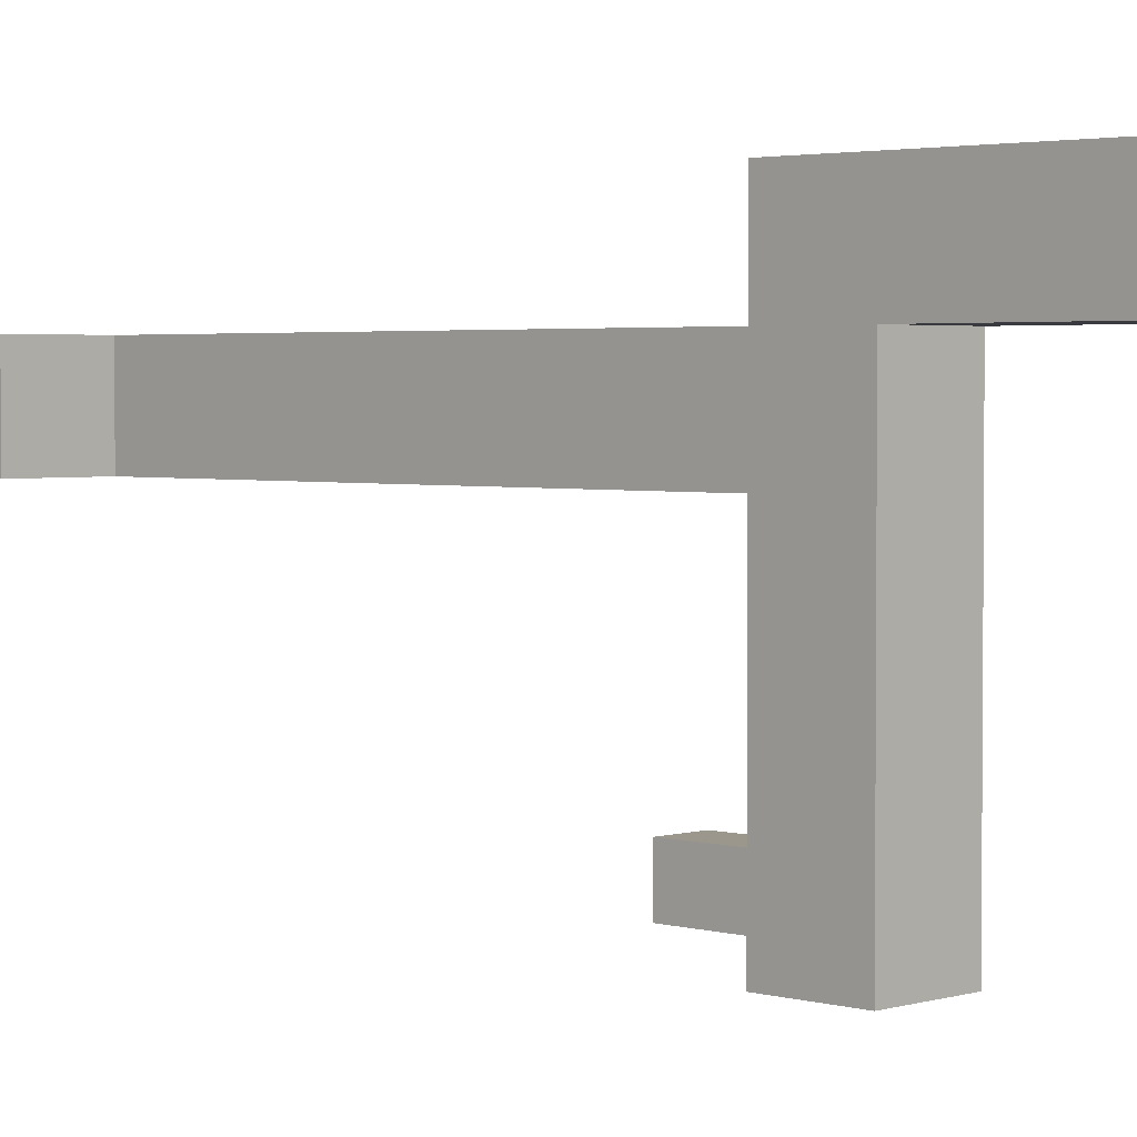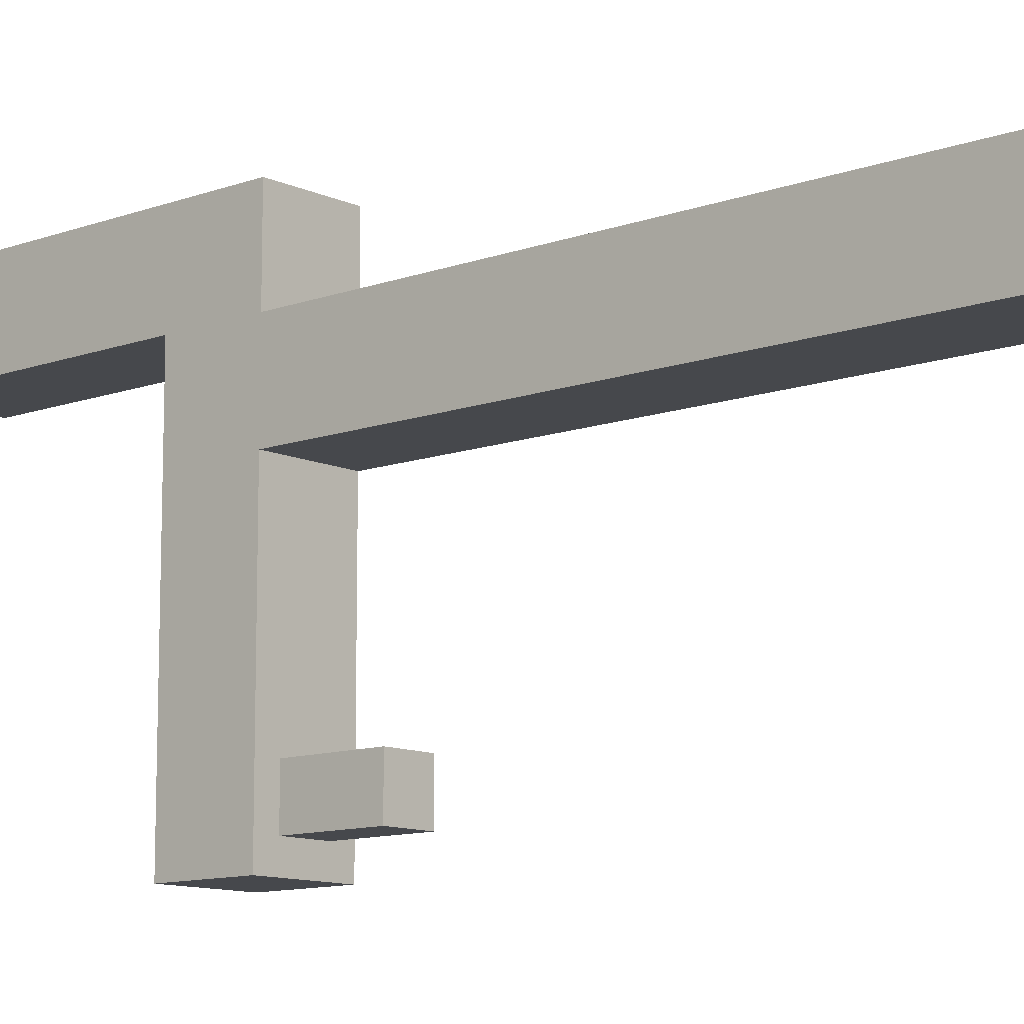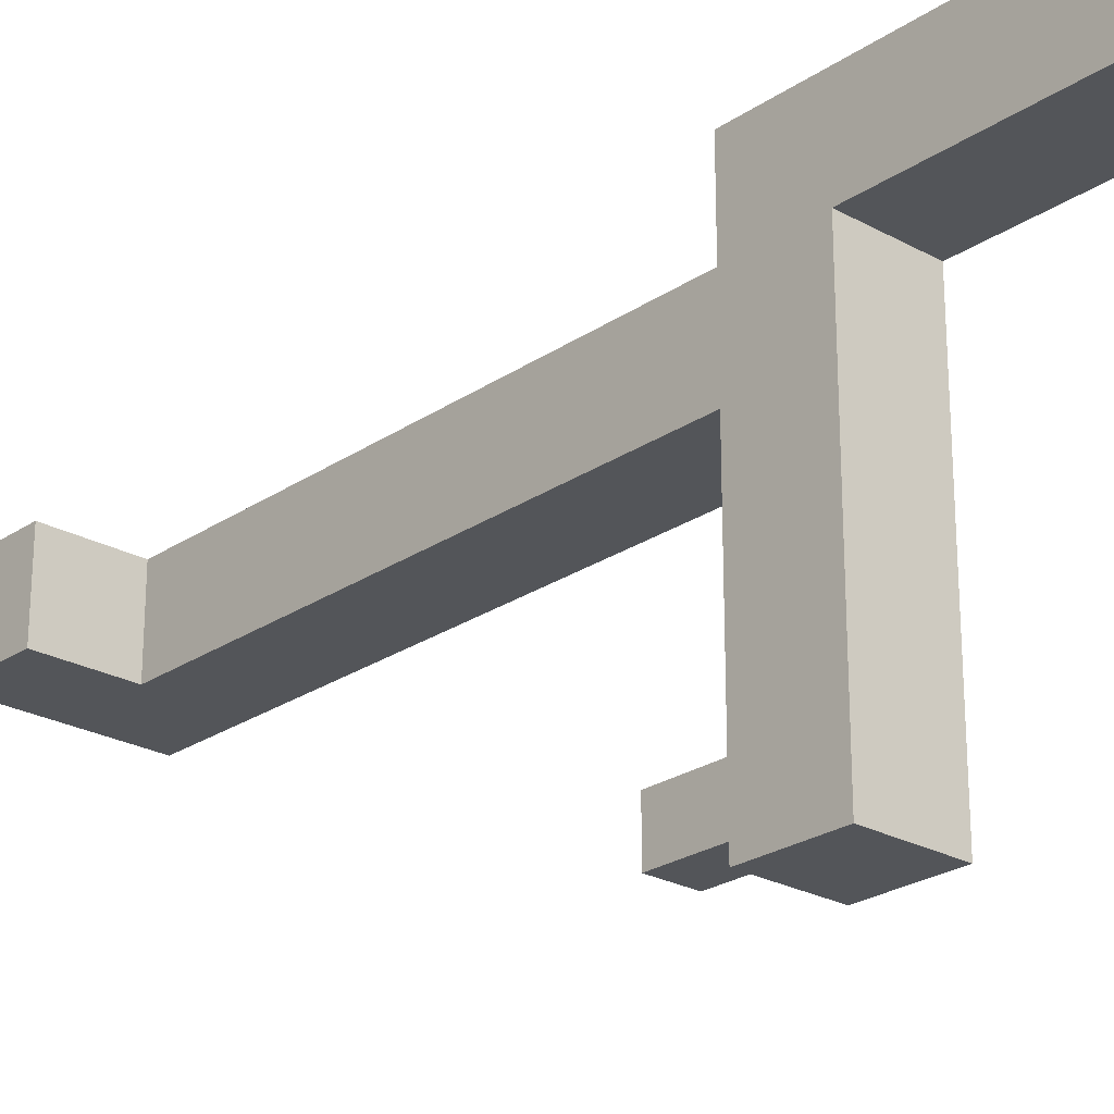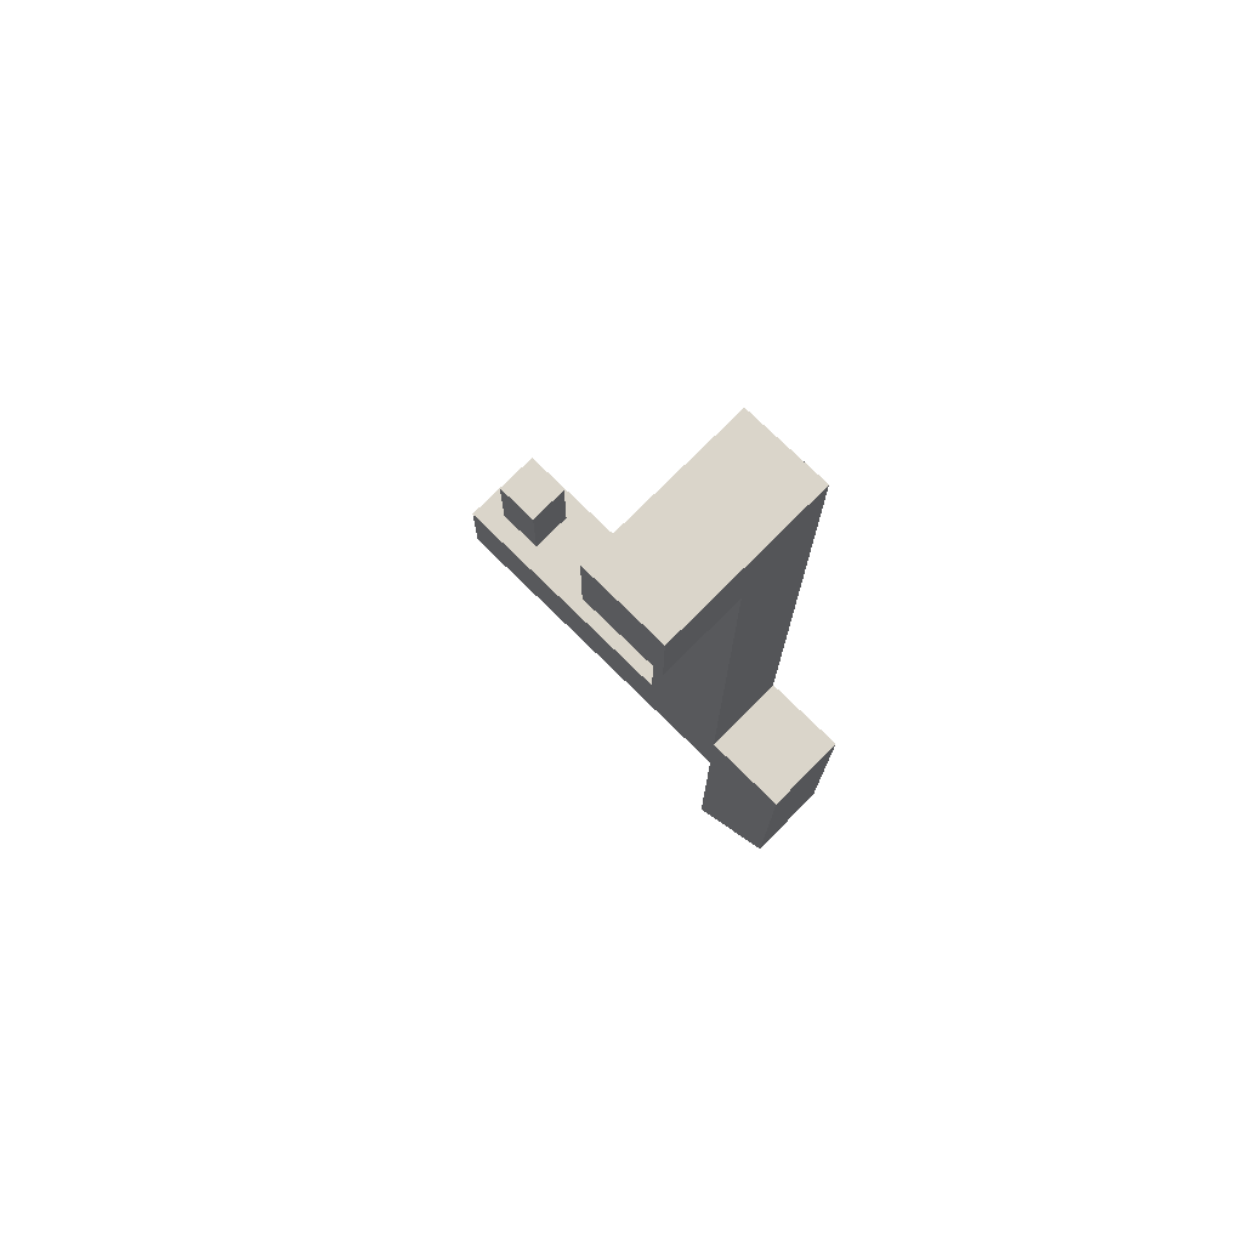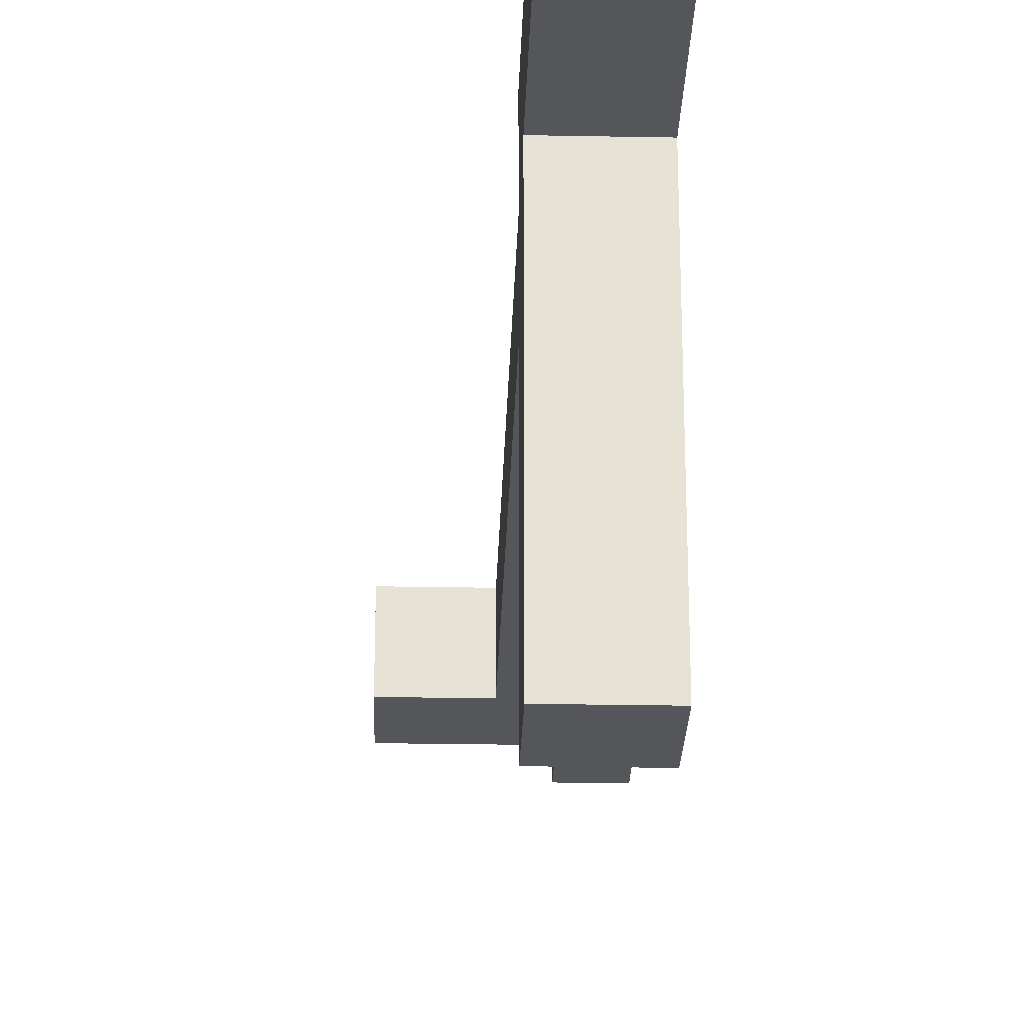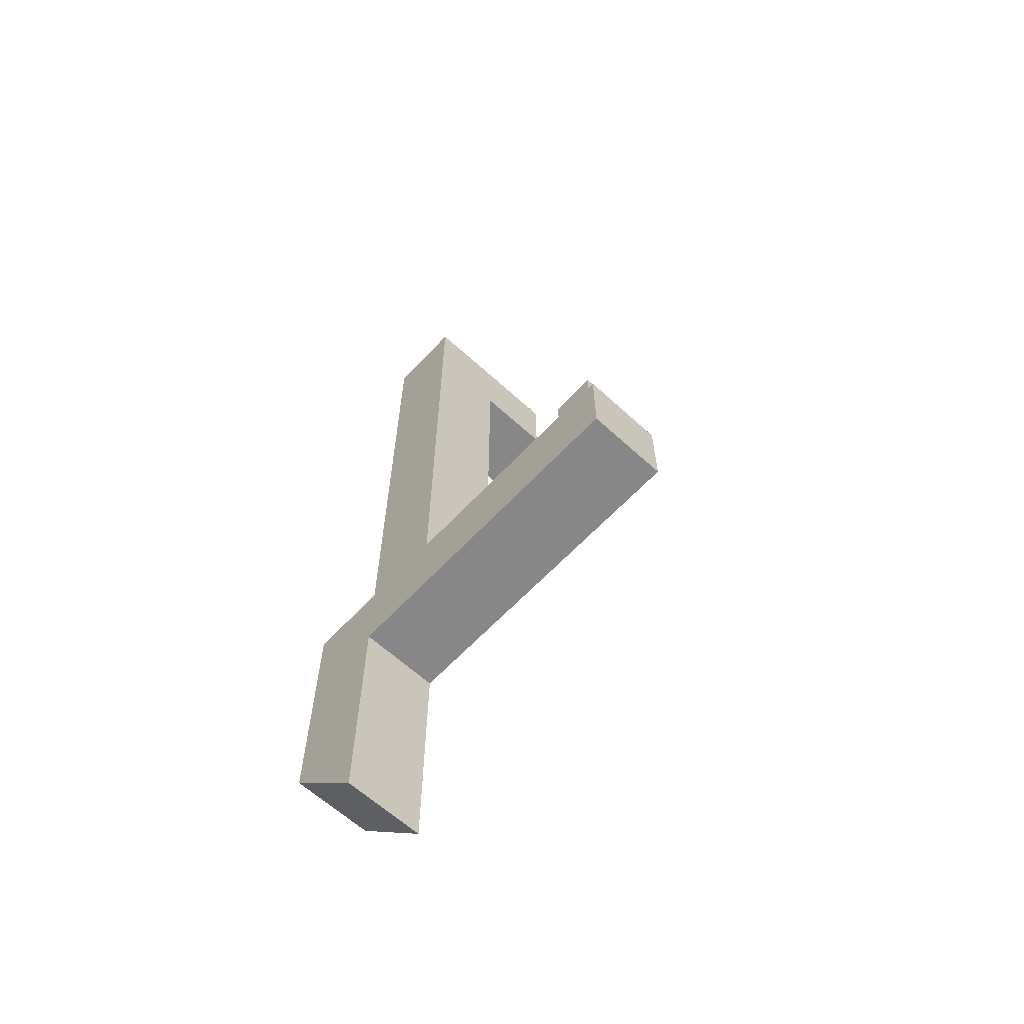
<metadata>
{"format":"obj","ext":"obj","renderer":"f3d","projection":"perspective","resolution":1024,"background":"white","views":[{"elev":2.8,"azim":-45.6,"up":"+Z"},{"elev":-11.2,"azim":131.7,"up":"+Z"},{"elev":-24.5,"azim":-42.2,"up":"+Z"},{"elev":74.2,"azim":-45.3,"up":"+Y"},{"elev":-26.1,"azim":-1.7,"up":"+Z"},{"elev":-62.5,"azim":137.1,"up":"+Y"}]}
</metadata>
<code>
g pb_Mesh-30192
v -1 0 -5
v -3.004e-05 0 -5
v -1 1 -5
v -1.502e-05 1 -5
v -1 0 -1
v 0 0 -1
v -1 0 -2
v 0 0 -2
v -1 1 -1
v -1 0 -1
v -1 1 -2
v -1 0 -2
v 0 0 -1
v 0 1 -1
v 0 0 -2
v 0 1 -2
v 0 8 -1
v -1 8 -1
v 0 8 -2
v -1 8 -2
v -1 0 -3
v 0 0 -3
v -1 1 -3
v -1 0 -3
v 0 0 -3
v -8.821e-06 1 -3
v 0 1 -2
v -1 1 -2
v -8.821e-06 1 -3
v -1 1 -3
v 0 1 -1
v -1 1 -1
v 0 7 -1
v -1 7 -1
v 0 7 -2
v 0 7 -1
v -1 7 -1
v -1 7 -2
v -1 1 -2
v 0 1 -2
v -1 7 -2
v 0 7 -2
v 0 8 -1
v -1 8 -1
v 0 8 -2
v 0 8 -1
v -2 7 -1
v -2 7 -2
v -2 8 -1
v -2 8 -2
v -1 8 -2
v 0 8 -2
v 0 0 0
v -1 1 0
v 0 1 0
v -1 0 0
v -1 1 -1
v 0 1 -1
v -1 1 0
v 0 1 0
v 0 1 0
v 0 0 0
v 0 -3 -1
v -1 -3 -1
v 0 -2 0
v -1 -2 0
v -1 0 0
v -1 1 0
v 0 0 -1
v -1 0 -1
v 0 -3 -1
v -1 -3 -1
v 0 -2 0
v 0 -3 -1
v -1 -3 -1
v -1 -2 0
v -1 -2 0
v 0 -2 0
v -1 7 -1
v -1 7 -2
v -2 7 -1
v -2 7 -2
v -2 8 -1
v -2 7 -1
v -2 7 -2
v -2 8 -2
v -2 8 -2
v -2 8 -1
v -1 0 -5
v -3.004e-05 0 -5
v -1 1 -5
v -1 0 -5
v -3.004e-05 0 -5
v -1.502e-05 1 -5
v -0.2483 2.003 -4.169
v -0.7517 2.003 -4.169
v -0.2483 2.003 -4.71
v -0.7517 2.003 -4.71
v -1 1 -3
v -0.2483 1 -4.169
v -0.7517 1 -4.169
v -1.502e-05 1 -5
v -8.821e-06 1 -3
v -0.2483 1 -4.71
v -0.2483 1 -4.169
v -1 1 -3
v -1 1 -5
v -0.7517 1 -4.169
v -0.7517 1 -4.71
v -1 1 -5
v -1.502e-05 1 -5
v -0.7517 1 -4.71
v -0.2483 1 -4.71
v -0.2483 1 -4.169
v -0.7517 1 -4.169
v -0.2483 2.003 -4.169
v -0.7517 2.003 -4.169
v -0.2483 1 -4.71
v -0.2483 1 -4.169
v -0.2483 2.003 -4.71
v -0.2483 2.003 -4.169
v -0.7517 1 -4.169
v -0.7517 1 -4.71
v -0.7517 2.003 -4.169
v -0.7517 2.003 -4.71
v -0.7517 1 -4.71
v -0.2483 1 -4.71
v -0.7517 2.003 -4.71
v -0.2483 2.003 -4.71
g pb_Mesh-30192_0
f 3 2 1
f 3 4 2
f 7 6 5
f 7 8 6
f 11 10 9
f 11 12 10
f 15 14 13
f 15 16 14
f 19 18 17
f 19 20 18
f 21 8 7
f 21 22 8
f 23 12 11
f 23 24 12
f 25 16 15
f 25 26 16
f 29 28 27
f 29 30 28
f 33 32 31
f 33 34 32
f 35 14 16
f 35 36 14
f 37 11 9
f 37 38 11
f 41 40 39
f 41 42 40
f 43 34 33
f 43 44 34
f 45 36 35
f 45 46 36
f 49 48 47
f 49 50 48
f 51 42 41
f 51 52 42
f 55 54 53
f 54 56 53
f 59 58 57
f 59 60 58
f 61 13 14
f 61 62 13
f 65 64 63
f 65 66 64
f 67 9 10
f 67 68 9
f 71 70 69
f 71 72 70
f 73 13 62
f 73 74 13
f 75 67 10
f 75 76 67
f 77 53 56
f 77 78 53
f 81 80 79
f 81 82 80
f 83 34 44
f 83 84 34
f 85 51 41
f 85 86 51
f 87 18 20
f 87 88 18
f 89 22 21
f 89 90 22
f 91 24 23
f 91 92 24
f 93 26 25
f 93 94 26
f 97 96 95
f 97 98 96
f 100 99 29
f 100 101 99
f 104 103 102
f 104 105 103
f 108 107 106
f 108 109 107
f 112 111 110
f 112 113 111
f 116 115 114
f 116 117 115
f 120 119 118
f 120 121 119
f 124 123 122
f 124 125 123
f 128 127 126
f 128 129 127

</code>
